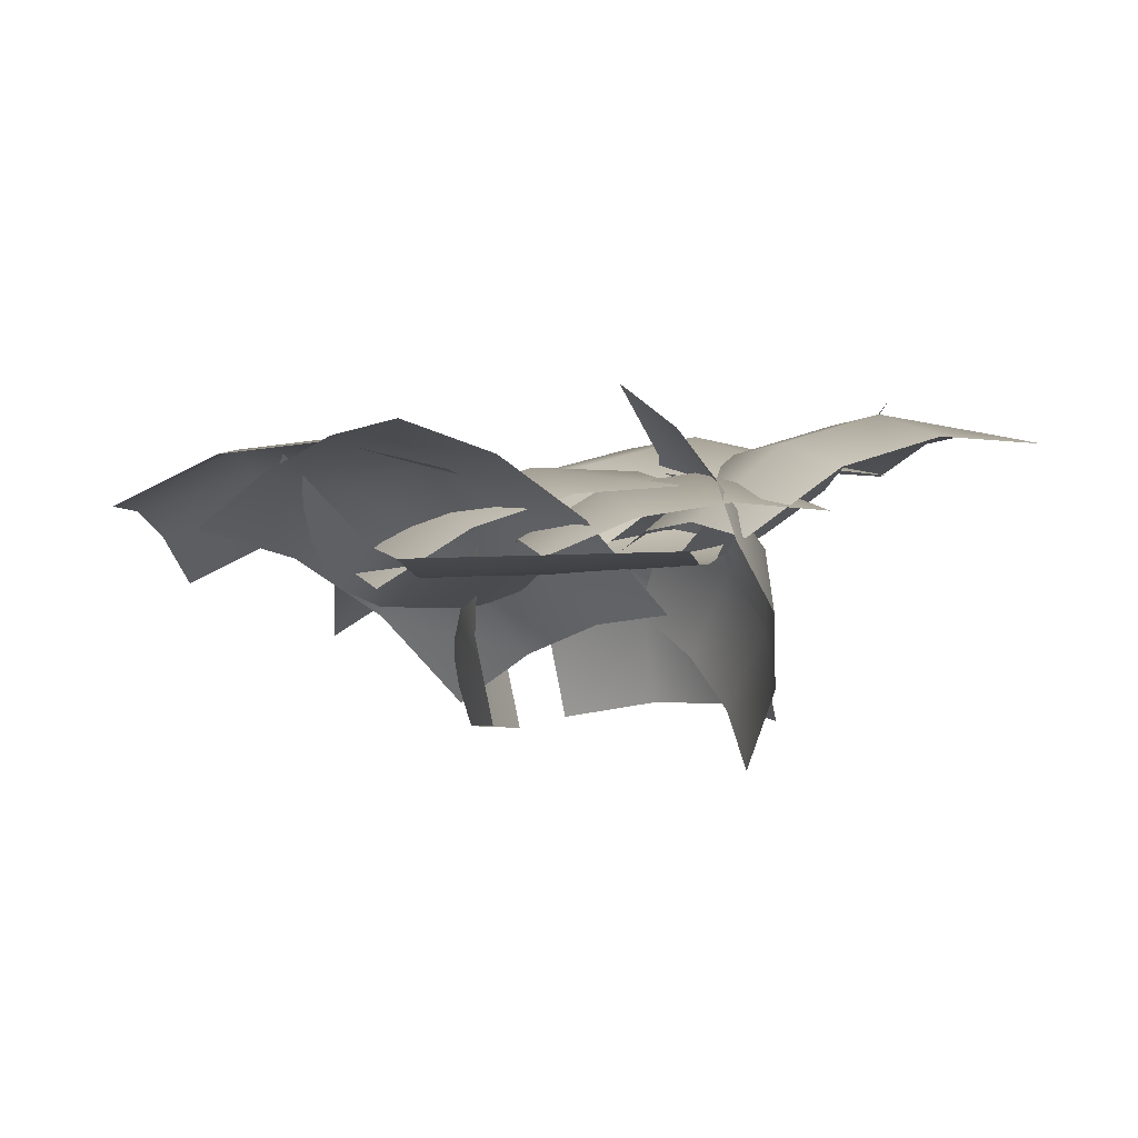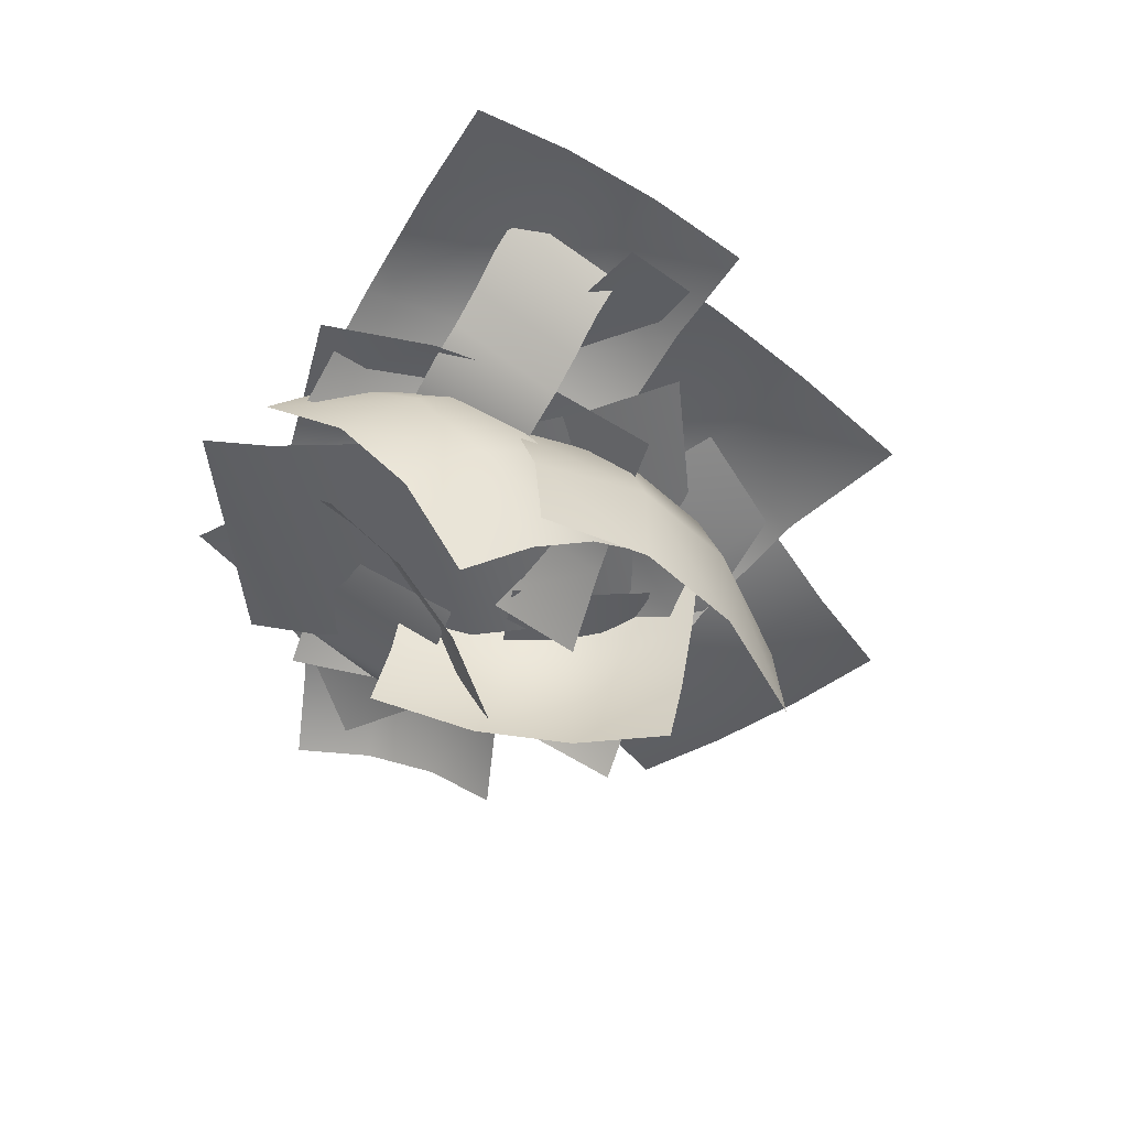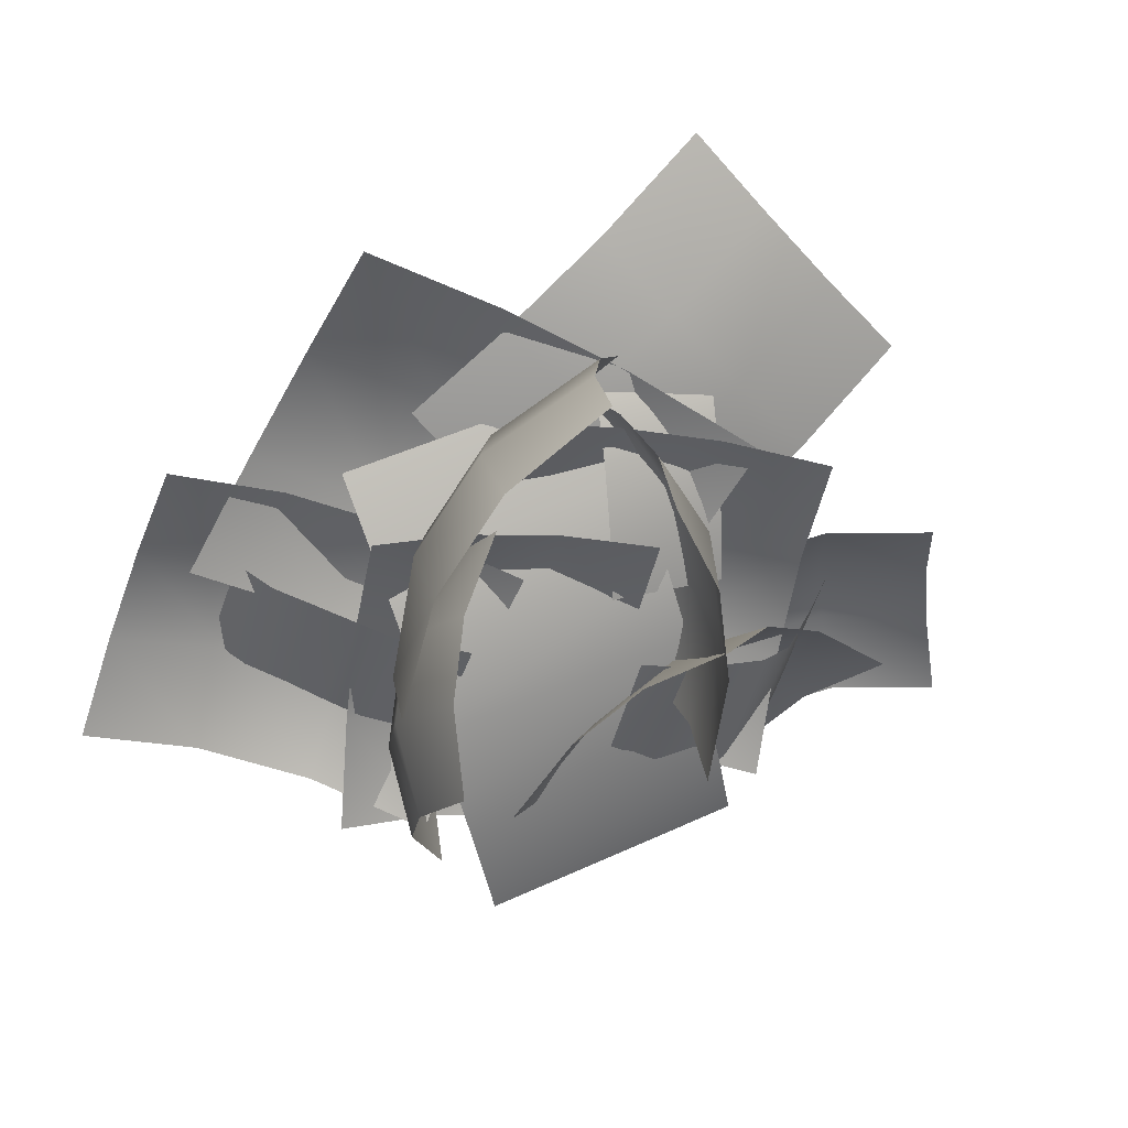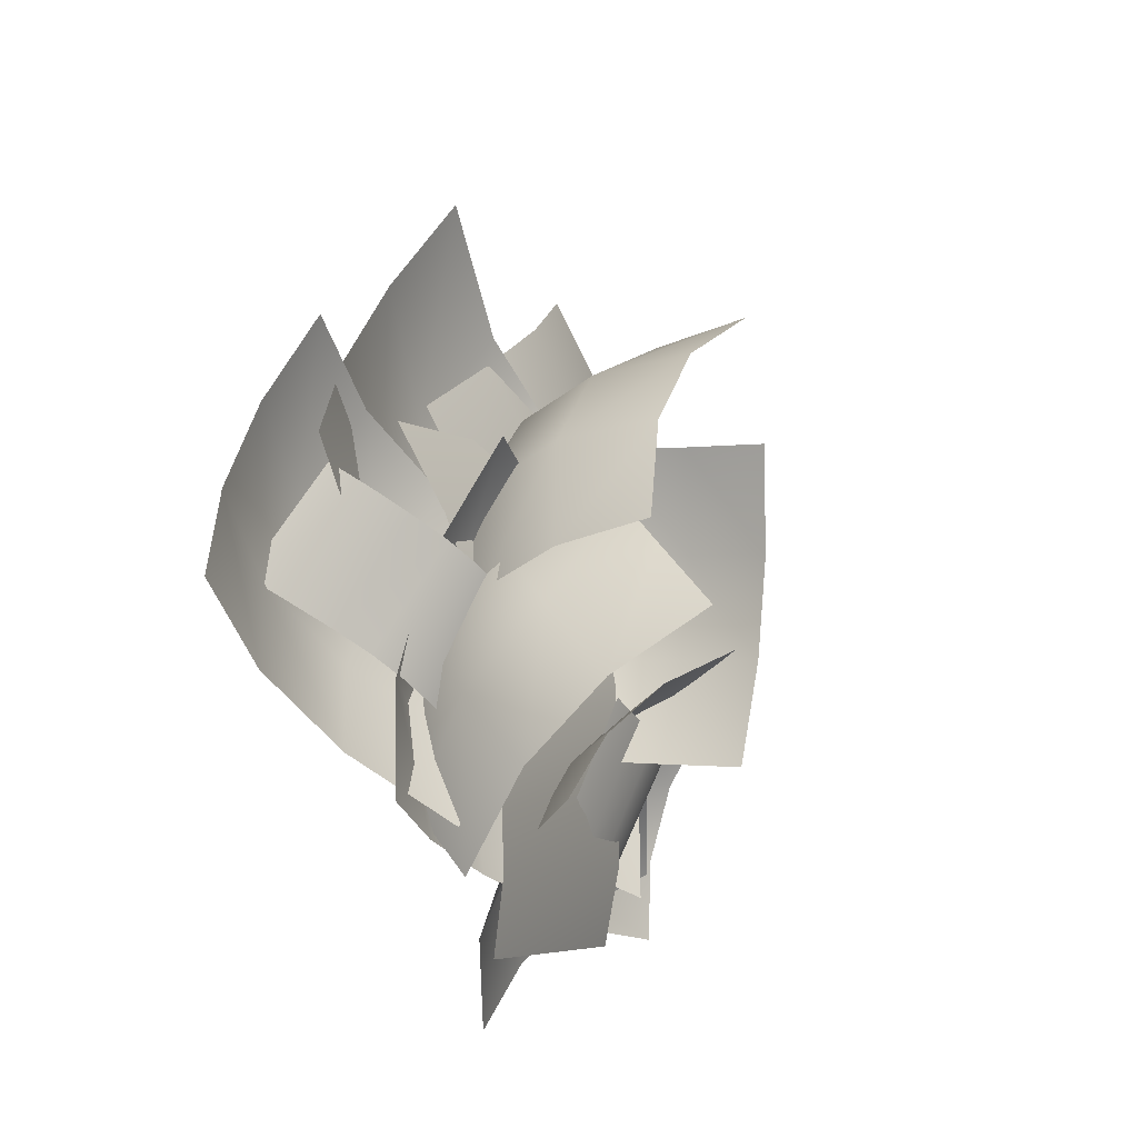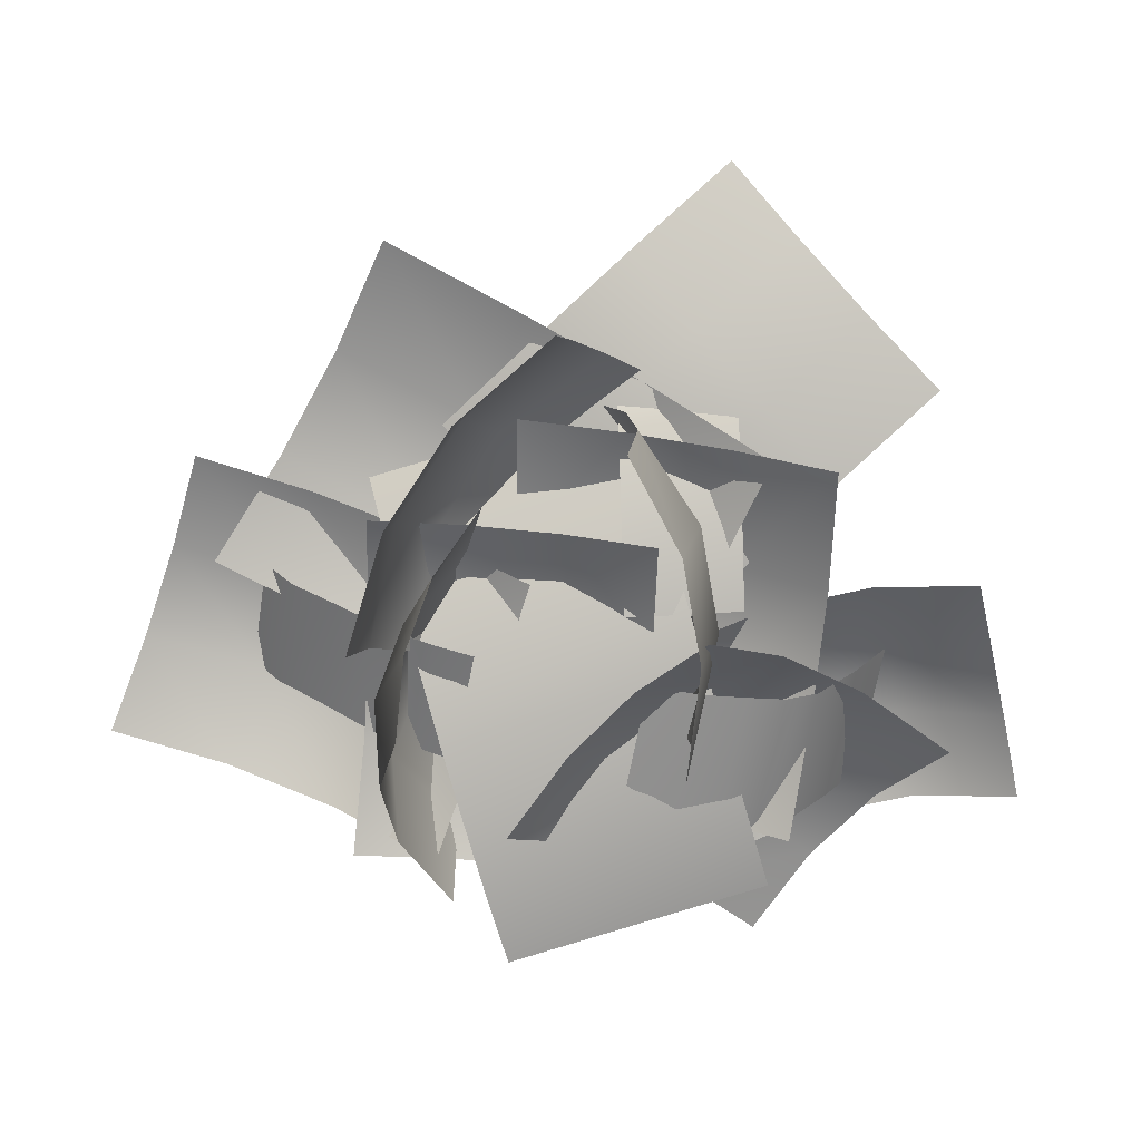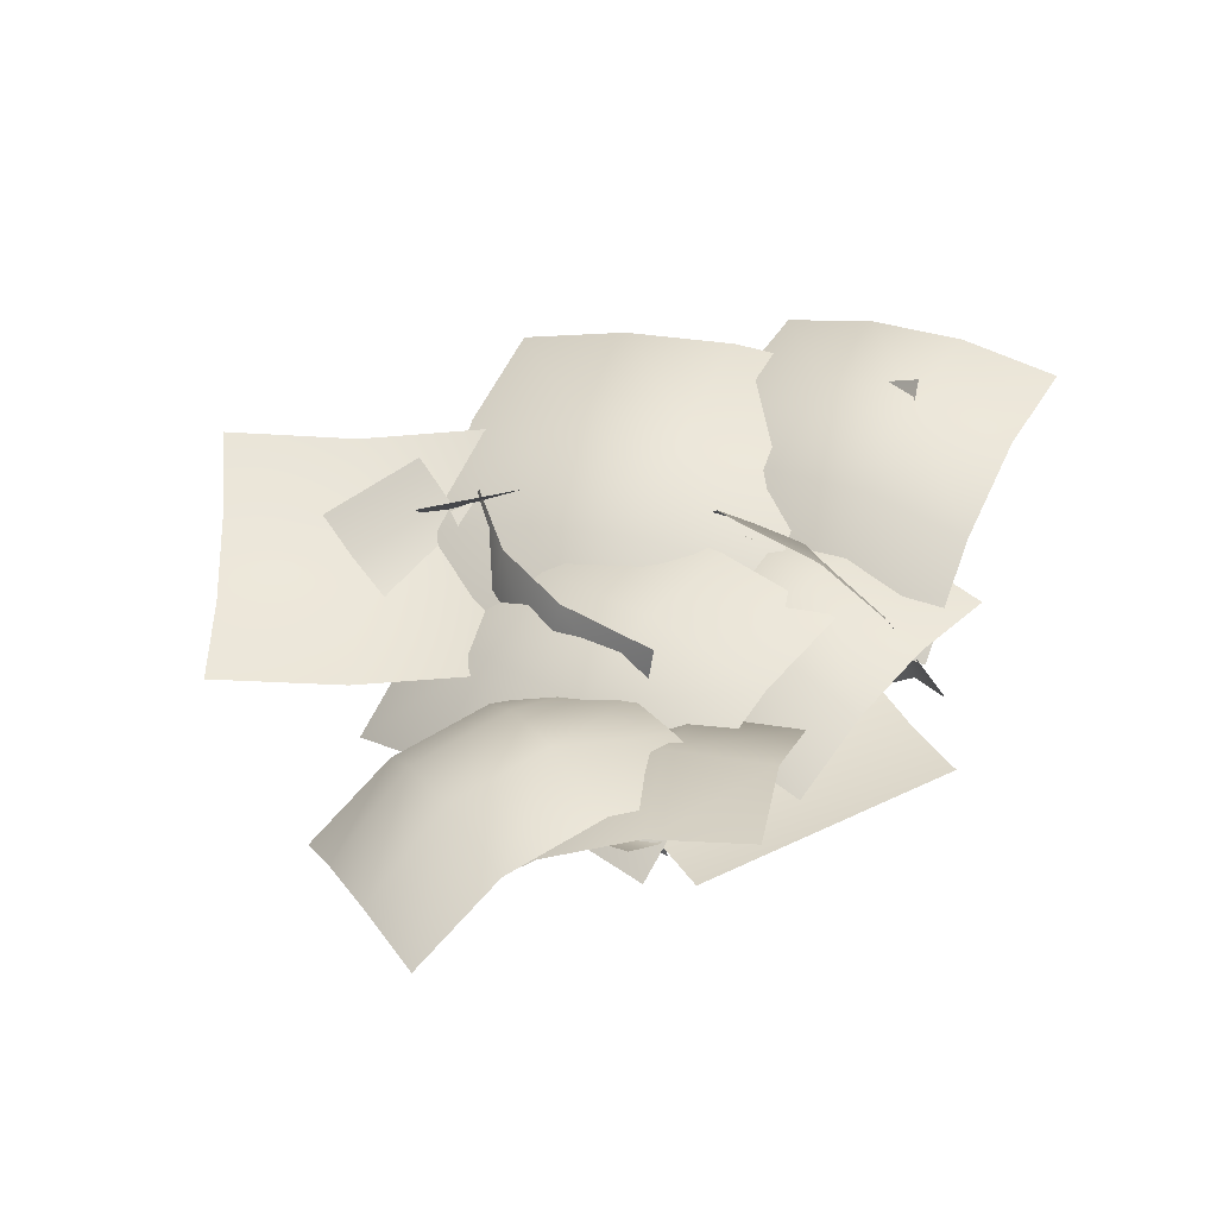
<metadata>
{"format":"obj","ext":"obj","renderer":"f3d","projection":"perspective","resolution":1024,"background":"white","views":[{"elev":4.9,"azim":-7.1,"up":"+Z"},{"elev":-45.1,"azim":79.0,"up":"+Z"},{"elev":22.2,"azim":160.4,"up":"+Y"},{"elev":-23.8,"azim":111.1,"up":"+Y"},{"elev":5.4,"azim":176.9,"up":"+Y"},{"elev":47.3,"azim":-43.8,"up":"+Z"}]}
</metadata>
<code>
o bushes01_02
v 28.33 25.55 8.625
v 26.42 37.34 1.422
v 22.62 35.78 -0.9009
v 24.69 23.89 6.102
v 17.11 20.94 2.998
v 14.88 32.97 -3.645
v 10.71 31.84 -4.375
v 13.05 19.7 2.043
v 21.2 22.25 4.152
v 19.05 34.22 -2.672
v 32.28 27.16 11.32
v 30.42 38.91 3.994
v 35.34 29.14 14.52
v 33.47 40.88 7.129
v -11.5 39.34 -4.793
v -14.03 30.36 -5.445
v 14.35 21.89 -2.578
v 16.86 30.89 -1.564
v -19 13.63 -3.391
v -21.44 5.934 -0.8813
v 6.996 -2.596 0.2637
v 9.414 5.109 -1.703
v -16.53 21.86 -4.566
v 11.87 13.34 -2.385
v 19.41 40.41 0.9253
v 21.97 50.47 5.344
v -6.383 59 1.72
v -8.953 48.91 -2.498
v -17.73 57.41 -2.141
v -17.81 52.28 -3.566
v -4.941 51.25 -2.943
v -4.859 56.28 -1.362
v -18.03 41.81 -4.816
v -18.16 36.56 -4.73
v -5.289 35.97 -4.852
v -5.152 41.09 -4.707
v -17.92 47.03 -4.273
v -5.039 46.16 -3.951
v -4.801 61.19 0.9116
v -4.762 65.88 4.082
v -17.64 67.12 3.143
v -17.67 62.38 0.05436
v -25.98 27.88 -6.203
v -23.72 13.06 -0.15
v -19.94 12.63 -1.993
v -22.25 27.5 -7.863
v -13.08 28.13 -8.203
v -10.6 13.16 -2.797
v -5.023 14.01 -2.385
v -7.633 29.02 -7.586
v -18.11 27.75 -8.094
v -15.71 12.8 -2.508
v -30.86 29.62 -1.173
v -28.7 14.85 5.105
v -34.81 31.52 3.123
v -32.62 16.73 9.398
v 30.75 38.94 11.45
v 18.72 34.47 8.383
v 22.12 24.17 10.05
v 34.12 28.62 13.11
v 26.22 13.47 7.836
v 38.25 17.92 10.9
v 28.05 48.84 5.914
v 16.02 44.38 2.85
v 7.656 29.48 0.0546
v 11.05 19.17 1.717
v 47.12 32.56 10.91
v 43.72 42.84 9.25
v 14.94 8.602 0.7231
v 51 21.98 9.922
v 40.81 52.91 4.938
v 4.738 39.5 -4.262
v 2.436 37.09 7.246
v 16.05 44.88 10.15
v 9.797 56.47 8.359
v -3.82 48.69 5.457
v 5.02 68.12 2.014
v -8.602 60.38 -0.8906
v 10.16 25.59 4.48
v 23.78 33.41 7.387
v 31.67 52.81 6.859
v 25.42 64.38 5.07
v -15.44 41 -3.633
v -9.18 29.42 -1.843
v 20.17 76.06 0.1554
v -20.67 52.66 -8.547
v -1.917 17.89 -3.174
v 38.94 41.28 5.527
v 14.68 45.16 -1.322
v 18.86 46.72 -10.92
v 11.96 57.31 -12.22
v 7.777 55.75 -2.611
v 20.03 46.56 -22.12
v 13.12 57.16 -23.41
v 7.473 41.88 6.688
v 0.5718 52.5 5.398
v 0.9541 65.56 -15.67
v -3.23 64.06 -6.066
v 17.48 32.22 -2.195
v 21.66 33.78 -11.8
v 3.068 66 -26.36
v 23.78 34.16 -22.5
v 11.23 29.5 6.316
v -9.484 61.31 2.443
v 1.765 20.62 5.492
v 11.91 21.53 6.938
v 11.23 34.12 3.855
v 1.091 33.25 2.412
v 22 34.53 1.262
v 22.67 21.91 4.344
v -7.762 19.22 0.01422
v -8.438 31.84 -3.066
v 11.48 46 -5.246
v 1.34 45.09 -6.691
v 3.291 7.348 2.994
v 13.44 8.242 4.438
v 22.03 46.59 -6.395
v 23.95 8.859 3.453
v -6.484 6.176 -0.8765
v -8.406 43.91 -10.73
v -5.184 29.22 7.273
v -6.348 42.69 4.129
v -17.27 40.97 0.7344
v -16.09 27.48 3.881
v -26.91 38.84 -6.605
v -25.73 25.36 -3.459
v 7.023 30.56 6.723
v 5.859 44.03 3.576
v -5.762 55.66 -4.383
v -16.67 53.91 -7.777
v -13.19 13.48 1.671
v -2.271 15.22 5.063
v -26.72 51.91 -13.87
v -23.22 11.48 -4.426
v 9.531 16.69 5.754
v 6.039 57.12 -3.697
v -10.15 48.59 -1.402
v -2.697 56.88 -0.1028
v -13.1 66.44 -1.289
v -20.55 58.16 -2.588
v -6.219 75 1.605
v 4.184 65.44 2.793
v -28.58 50.16 -2.293
v -18.17 40.59 -1.105
v -24.47 76.38 0.6626
v -31.94 68.06 -0.6367
v -0.5566 39.44 1.907
v 6.898 47.72 3.207
v -17.45 84.81 3.344
v 13.93 56.19 5.852
v -8.438 31.34 1.953
v -39.81 60 -0.5552
v -37.53 23.7 9.57
v -26.23 21.2 10.98
v -23.98 29.47 7.555
v -35.28 31.97 6.152
v -21.25 36.12 0.6148
v -32.53 38.66 -0.7891
v -39.31 13.84 9.469
v -28.02 11.34 10.87
v -14.21 16.3 7.066
v -11.95 24.56 3.646
v -45.88 32.16 -0.3828
v -48.16 23.89 3.035
v -9.375 31.77 -2.15
v -43.31 39.34 -6.156
v -50.06 14.56 4.098
v -16.14 6.961 8.102
v -24.16 22.23 4.688
v -17.44 14.84 8.734
v -7.758 19.78 1.699
v -14.48 27.19 -2.344
v -1.635 10.15 2.631
v -11.31 5.195 9.664
v -31.48 27.38 -2.467
v -21.8 32.31 -9.5
v 1.104 21.67 -9.57
v -5.617 29.08 -13.61
v -34.62 14.23 7.5
v -27.92 6.836 11.54
v 7.414 12.75 -7.656
v -21.61 -2.096 13.45
v -41.78 20.08 1.321
v -12.75 34.91 -19.78
v 18.3 35.38 -5.441
v 16.56 28 3.854
v 19.52 20.67 -1.422
v 21.25 28.06 -10.71
v 18.84 12.5 -7.535
v 20.59 19.89 -16.83
v 11.75 41.88 -1.005
v 10.01 34.47 8.289
v 9.445 19.33 11.9
v 12.39 12.01 6.629
v 18 34.25 -21.14
v 15.06 41.59 -15.87
v 13.02 4.133 0.8262
v 18.78 26.42 -26.89
v 9.945 48.38 -11.08
v 4.18 26.11 16.64
v -11.92 48 -4.82
v -12.45 46.53 -14.39
v -14.58 35.22 -12.55
v -14.05 36.69 -2.979
v -11.74 32.78 -22.14
v -9.617 44.06 -23.98
v -8.055 48.47 4.715
v -10.18 37.16 6.559
v -12.15 22.58 -10.74
v -11.62 24.05 -1.179
v -5.246 57.94 -6.703
v -5.77 56.47 -16.27
v -10.38 20.44 -20.33
v -3.994 54.34 -25.86
v -2.432 58.72 2.844
v -8.812 24.83 8.367
f 1 2 3
f 3 4 1
f 5 6 7
f 7 8 5
f 6 5 9
f 9 10 6
f 4 3 10
f 10 9 4
f 11 12 2
f 2 1 11
f 12 11 13
f 13 14 12
f 15 16 17
f 17 18 15
f 19 20 21
f 21 22 19
f 23 19 22
f 16 23 24
f 24 17 16
f 22 24 23
f 25 26 27
f 27 28 25
f 18 25 28
f 28 15 18
f 29 30 31
f 31 32 29
f 33 34 35
f 35 36 33
f 37 33 36
f 36 38 37
f 30 37 38
f 38 31 30
f 39 40 41
f 32 39 42
f 42 29 32
f 41 42 39
f 43 44 45
f 45 46 43
f 47 48 49
f 49 50 47
f 48 47 51
f 46 45 52
f 52 51 46
f 51 52 48
f 53 54 44
f 44 43 53
f 54 53 55
f 55 56 54
f 57 58 59
f 59 60 57
f 60 59 61
f 61 62 60
f 58 57 63
f 63 64 58
f 65 58 64
f 66 59 58
f 58 65 66
f 67 60 62
f 68 57 60
f 60 67 68
f 69 61 59
f 59 66 69
f 62 70 67
f 71 63 57
f 57 68 71
f 64 72 65
f 73 74 75
f 75 76 73
f 76 75 77
f 77 78 76
f 74 73 79
f 79 80 74
f 81 74 80
f 82 75 74
f 74 81 82
f 83 76 78
f 76 83 84
f 84 73 76
f 85 77 75
f 75 82 85
f 78 86 83
f 87 79 73
f 73 84 87
f 80 88 81
f 89 90 91
f 91 92 89
f 90 93 94
f 94 91 90
f 95 89 92
f 92 96 95
f 92 91 97
f 97 98 92
f 96 92 98
f 90 89 99
f 93 90 100
f 99 100 90
f 101 97 91
f 91 94 101
f 100 102 93
f 103 99 89
f 89 95 103
f 98 104 96
f 105 106 107
f 107 108 105
f 109 107 106
f 106 110 109
f 111 105 108
f 108 112 111
f 108 107 113
f 112 108 114
f 113 114 108
f 106 105 115
f 115 116 106
f 110 106 116
f 117 113 107
f 107 109 117
f 116 118 110
f 119 115 105
f 105 111 119
f 114 120 112
f 121 122 123
f 123 124 121
f 124 123 125
f 125 126 124
f 122 121 127
f 127 128 122
f 129 122 128
f 130 123 122
f 122 129 130
f 131 124 126
f 132 121 124
f 124 131 132
f 133 125 123
f 123 130 133
f 126 134 131
f 121 132 135
f 135 127 121
f 128 136 129
f 137 138 139
f 139 140 137
f 141 139 138
f 138 142 141
f 140 143 144
f 144 137 140
f 140 139 145
f 145 146 140
f 143 140 146
f 138 137 147
f 142 138 148
f 147 148 138
f 139 141 149
f 149 145 139
f 148 150 142
f 137 144 151
f 151 147 137
f 146 152 143
f 153 154 155
f 155 156 153
f 156 155 157
f 157 158 156
f 154 153 159
f 159 160 154
f 161 154 160
f 154 161 162
f 162 155 154
f 163 156 158
f 164 153 156
f 156 163 164
f 155 162 165
f 165 157 155
f 158 166 163
f 167 159 153
f 153 164 167
f 160 168 161
f 169 170 171
f 171 172 169
f 173 171 170
f 170 174 173
f 175 169 172
f 172 176 175
f 172 171 177
f 177 178 172
f 176 172 178
f 170 169 179
f 174 170 180
f 179 180 170
f 181 177 171
f 171 173 181
f 180 182 174
f 183 179 169
f 169 175 183
f 178 184 176
f 185 186 187
f 187 188 185
f 188 187 189
f 189 190 188
f 186 185 191
f 191 192 186
f 193 186 192
f 194 187 186
f 186 193 194
f 195 188 190
f 196 185 188
f 188 195 196
f 197 189 187
f 187 194 197
f 190 198 195
f 199 191 185
f 185 196 199
f 192 200 193
f 201 202 203
f 203 204 201
f 205 203 202
f 202 206 205
f 207 201 204
f 204 208 207
f 204 203 209
f 208 204 210
f 209 210 204
f 202 201 211
f 211 212 202
f 206 202 212
f 203 205 213
f 213 209 203
f 212 214 206
f 215 211 201
f 201 207 215
f 210 216 208

</code>
